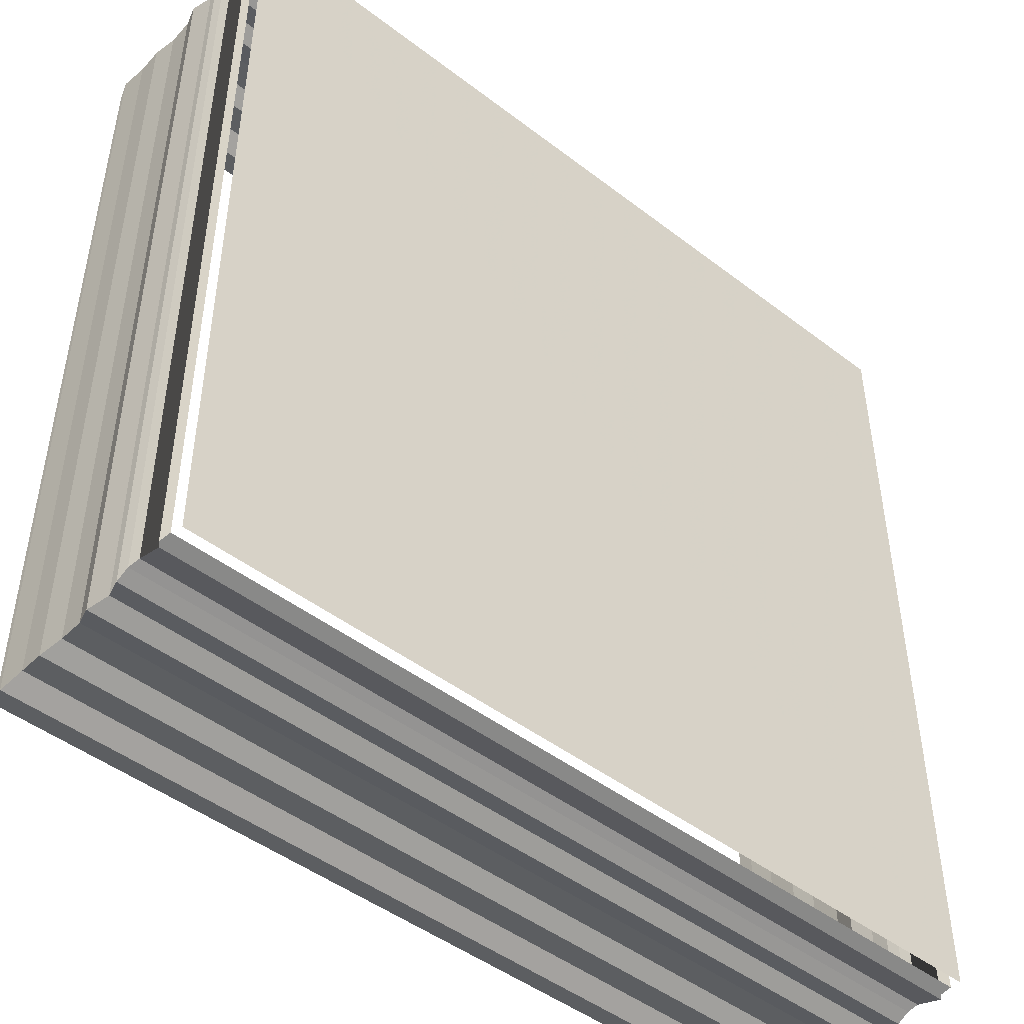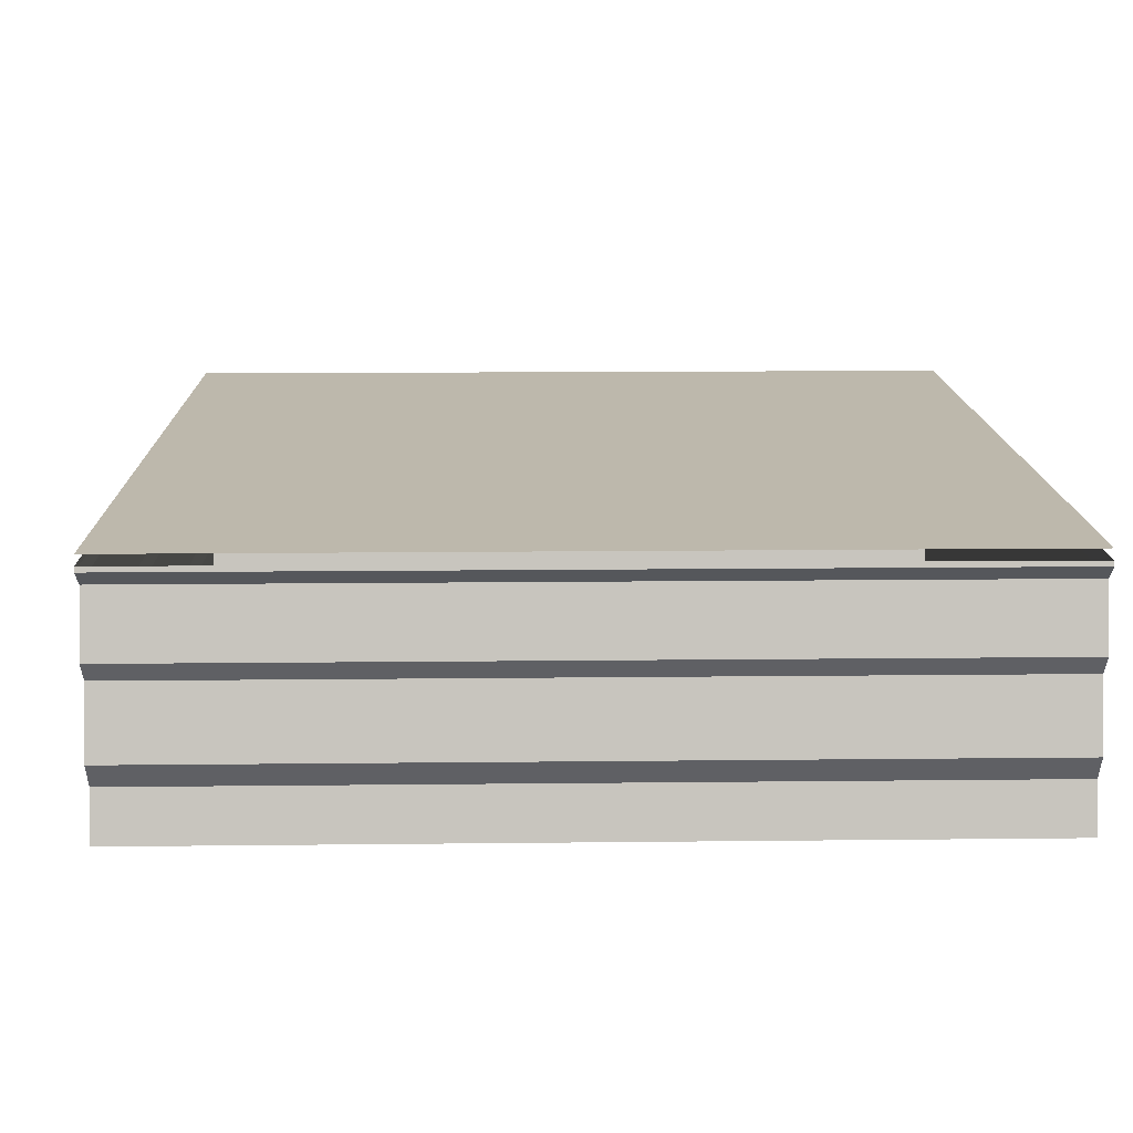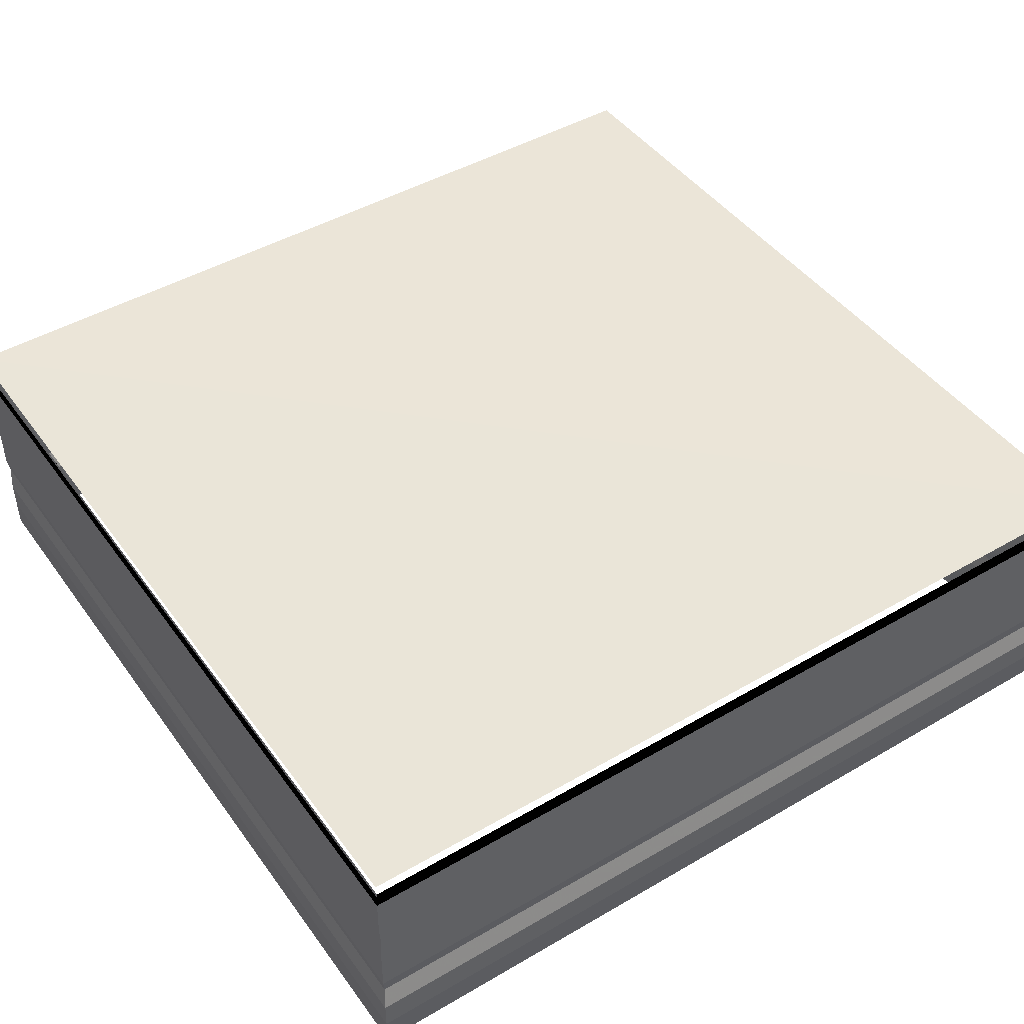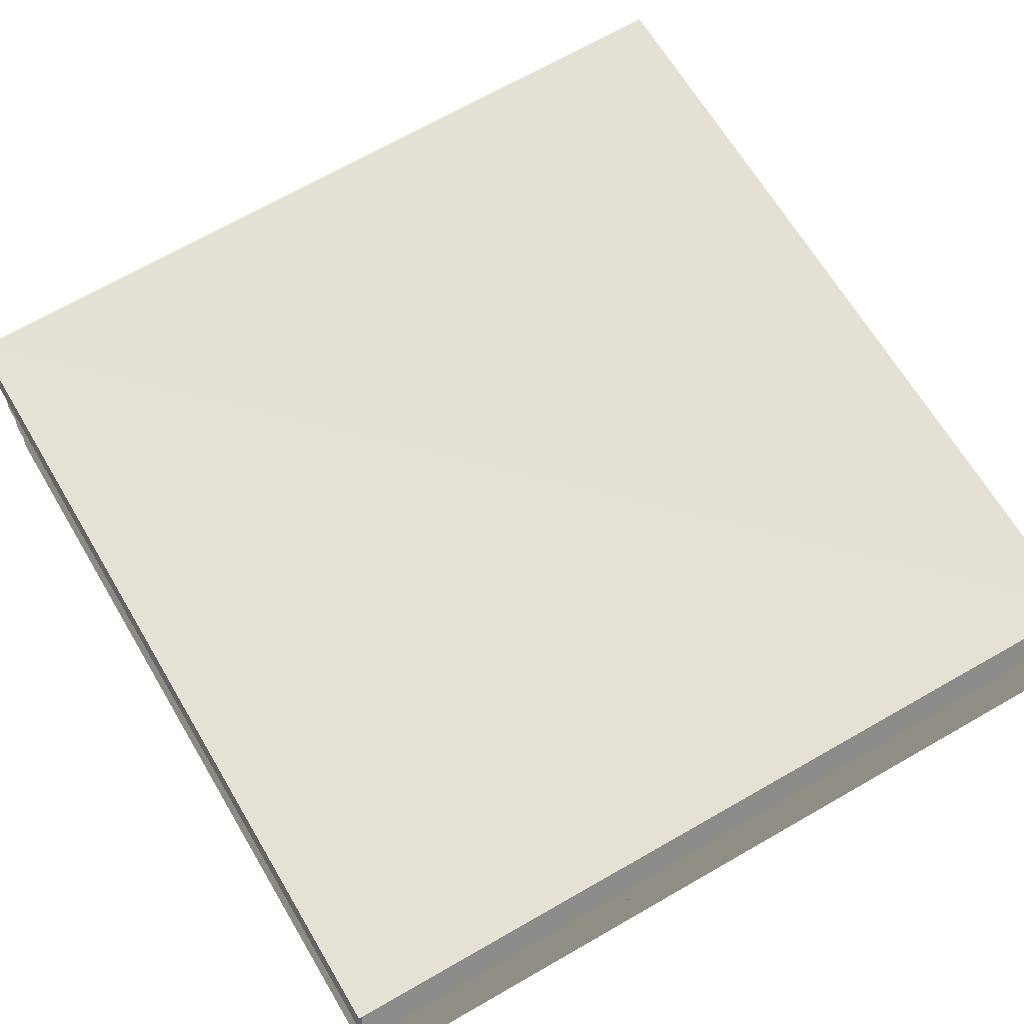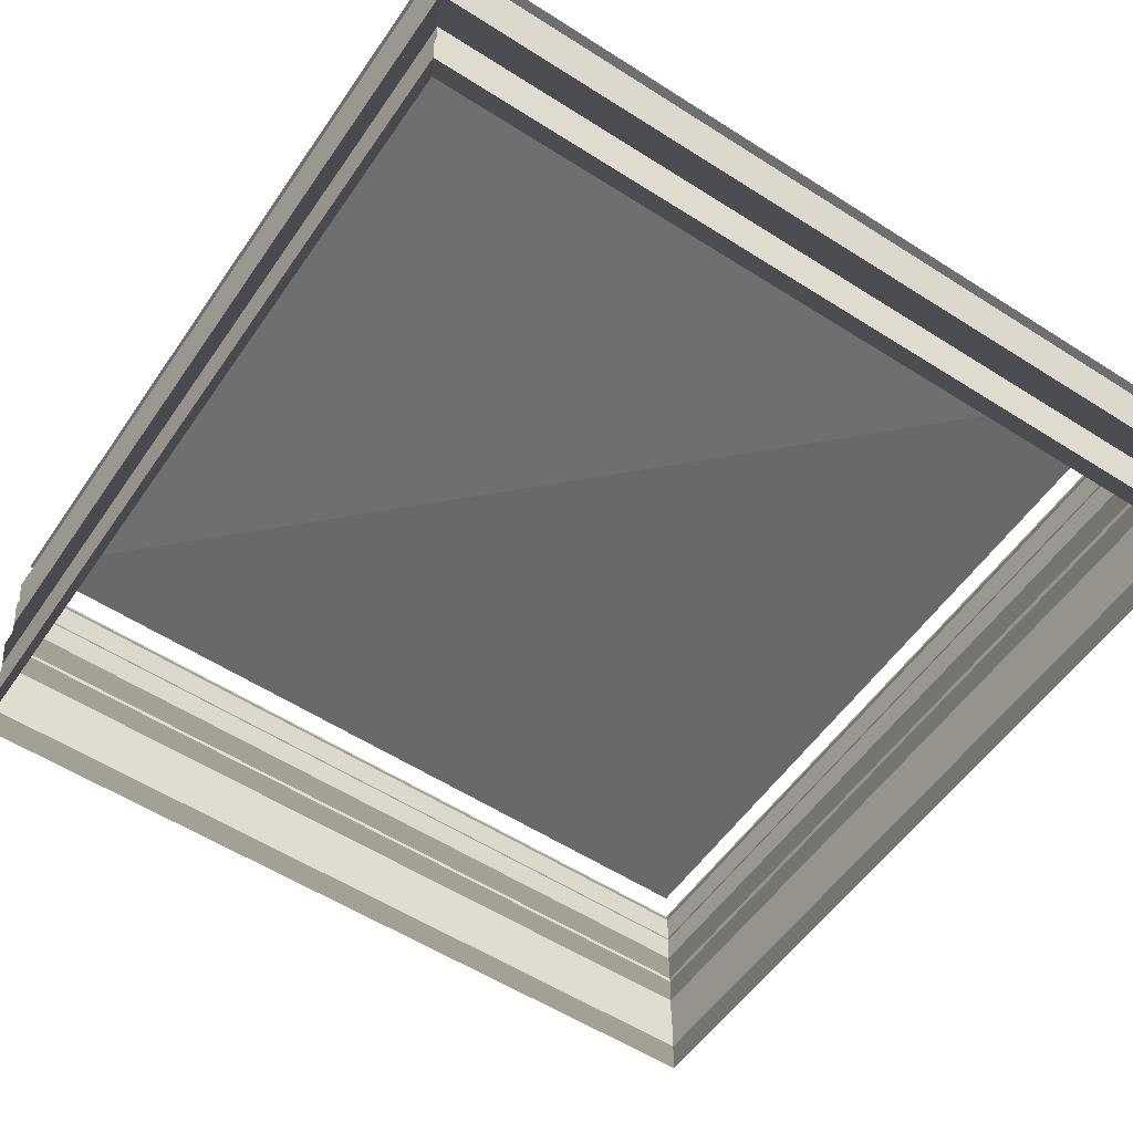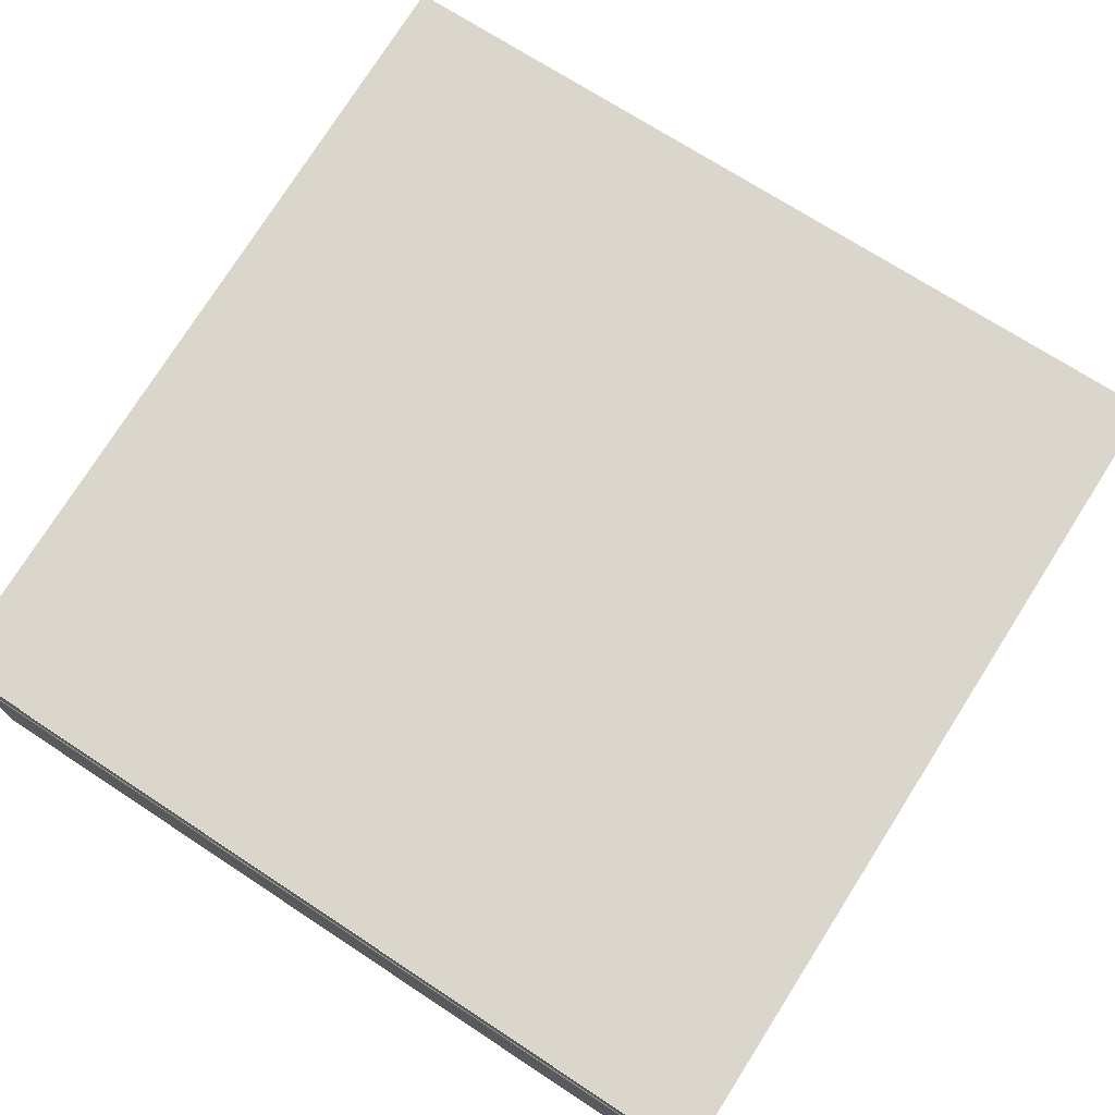
<metadata>
{"format":"obj","ext":"obj","renderer":"f3d","projection":"perspective","resolution":1024,"background":"white","views":[{"elev":-47.0,"azim":-40.7,"up":"+Y"},{"elev":14.6,"azim":88.9,"up":"+Z"},{"elev":45.5,"azim":146.2,"up":"+Z"},{"elev":65.3,"azim":-30.7,"up":"+Z"},{"elev":-53.6,"azim":-34.0,"up":"+Z"},{"elev":73.9,"azim":32.6,"up":"+Z"}]}
</metadata>
<code>
o 3570
v 2212 1869 7.614
v 2212 1869 7.614
v 2212 1869 7.614
v 2212 1869 7.614
v 2212 1869 7.614
v 2212 1869 7.614
v 2212 1869 7.614
v 2212 1869 7.614
v 2212 1869 7.614
v 2212 1869 7.614
v 2212 1869 7.614
v 2212 1869 7.615
v 2212 1869 7.614
v 2212 1869 7.615
v 2212 1869 7.615
v 2212 1869 7.615
v 2212 1869 7.615
v 2212 1869 7.615
v 2212 1869 7.615
v 2212 1869 7.615
v 2212 1869 7.615
v 2212 1869 7.615
v 2212 1869 7.615
v 2212 1869 7.616
v 2212 1869 7.615
v 2212 1869 7.616
v 2212 1869 7.616
v 2212 1869 7.616
v 2212 1869 7.616
v 2212 1869 7.616
v 2212 1869 7.616
v 2212 1869 7.616
v 2212 1869 7.616
v 2212 1869 7.616
v 2212 1869 7.616
v 2212 1869 7.616
v 2212 1869 7.616
v 2212 1869 7.616
v 2212 1869 7.616
v 2212 1869 7.616
v 2212 1869 7.616
v 2212 1869 7.616
v 2212 1869 7.614
v 2212 1869 7.614
v 2212 1869 7.614
v 2212 1869 7.614
v 2212 1869 7.614
v 2212 1869 7.614
v 2212 1869 7.614
v 2212 1869 7.614
v 2212 1869 7.614
v 2212 1869 7.614
v 2212 1869 7.614
v 2212 1869 7.614
v 2212 1869 7.615
v 2212 1869 7.615
v 2212 1869 7.615
v 2212 1869 7.615
v 2212 1869 7.615
v 2212 1869 7.615
v 2212 1869 7.615
v 2212 1869 7.615
v 2212 1869 7.615
v 2212 1869 7.615
v 2212 1869 7.615
v 2212 1869 7.615
v 2212 1869 7.616
v 2212 1869 7.616
v 2212 1869 7.616
v 2212 1869 7.616
v 2212 1869 7.616
v 2212 1869 7.616
v 2212 1869 7.616
v 2212 1869 7.616
v 2212 1869 7.616
v 2212 1869 7.616
v 2212 1869 7.616
v 2212 1869 7.616
v 2212 1869 7.616
v 2212 1869 7.616
v 2212 1869 7.616
v 2212 1869 7.616
v 2212 1869 7.616
v 2212 1869 7.616
v 2212 1869 7.614
v 2212 1869 7.614
v 2212 1869 7.614
v 2212 1869 7.614
v 2212 1869 7.614
v 2212 1869 7.614
v 2212 1869 7.614
v 2212 1869 7.614
v 2212 1869 7.614
v 2212 1869 7.614
v 2212 1869 7.614
v 2212 1869 7.615
v 2212 1869 7.614
v 2212 1869 7.615
v 2212 1869 7.615
v 2212 1869 7.615
v 2212 1869 7.615
v 2212 1869 7.615
v 2212 1869 7.615
v 2212 1869 7.615
v 2212 1869 7.615
v 2212 1869 7.615
v 2212 1869 7.615
v 2212 1869 7.616
v 2212 1869 7.615
v 2212 1869 7.616
v 2212 1869 7.616
v 2212 1869 7.616
v 2212 1869 7.616
v 2212 1869 7.616
v 2212 1869 7.616
v 2212 1869 7.616
v 2212 1869 7.616
v 2212 1869 7.616
v 2212 1869 7.616
v 2212 1869 7.616
v 2212 1869 7.616
v 2212 1869 7.616
v 2212 1869 7.616
v 2212 1869 7.616
v 2212 1869 7.616
v 2212 1869 7.616
v 2212 1869 7.614
v 2212 1869 7.614
v 2212 1869 7.614
v 2212 1869 7.614
v 2212 1869 7.614
v 2212 1869 7.614
v 2212 1869 7.614
v 2212 1869 7.614
v 2212 1869 7.614
v 2212 1869 7.614
v 2212 1869 7.614
v 2212 1869 7.615
v 2212 1869 7.614
v 2212 1869 7.615
v 2212 1869 7.615
v 2212 1869 7.615
v 2212 1869 7.615
v 2212 1869 7.615
v 2212 1869 7.615
v 2212 1869 7.615
v 2212 1869 7.615
v 2212 1869 7.615
v 2212 1869 7.615
v 2212 1869 7.616
v 2212 1869 7.615
v 2212 1869 7.616
v 2212 1869 7.616
v 2212 1869 7.616
v 2212 1869 7.616
v 2212 1869 7.616
v 2212 1869 7.616
v 2212 1869 7.616
v 2212 1869 7.616
v 2212 1869 7.616
v 2212 1869 7.616
v 2212 1869 7.616
v 2212 1869 7.616
v 2212 1869 7.616
v 2212 1869 7.616
v 2212 1869 7.616
v 2212 1869 7.616
v 2212 1869 7.616
v 2212 1869 7.616
v 2212 1869 7.616
v 2212 1869 7.616
v 2212 1869 7.616
f 1 2 3
f 3 4 5
f 4 6 7
f 5 8 9
f 8 7 10
f 9 11 12
f 11 10 13
f 12 14 15
f 14 13 16
f 15 17 18
f 17 16 19
f 18 20 21
f 20 19 22
f 21 23 24
f 23 22 25
f 24 26 27
f 26 25 28
f 27 29 30
f 29 28 31
f 30 32 33
f 32 31 34
f 33 35 36
f 35 34 37
f 36 38 39
f 38 37 40
f 41 40 42
f 43 44 45
f 46 45 47
f 48 43 49
f 49 46 50
f 51 52 48
f 53 47 54
f 50 53 55
f 56 54 57
f 55 56 58
f 59 57 60
f 58 59 61
f 62 60 63
f 61 62 64
f 65 63 66
f 64 65 67
f 68 66 69
f 67 68 70
f 71 69 72
f 70 71 73
f 74 72 75
f 73 74 76
f 77 75 78
f 76 77 79
f 79 80 81
f 80 78 82
f 83 82 84
f 85 86 87
f 87 88 89
f 88 90 91
f 89 92 93
f 92 91 94
f 93 95 96
f 95 94 97
f 96 98 99
f 98 97 100
f 99 101 102
f 101 100 103
f 102 104 105
f 104 103 106
f 105 107 108
f 107 106 109
f 108 110 111
f 110 109 112
f 111 113 114
f 113 112 115
f 114 116 117
f 116 115 118
f 117 119 120
f 119 118 121
f 120 122 123
f 122 121 124
f 125 124 126
f 127 128 129
f 129 130 131
f 130 132 133
f 131 134 135
f 134 133 136
f 135 137 138
f 137 136 139
f 138 140 141
f 140 139 142
f 141 143 144
f 143 142 145
f 144 146 147
f 146 145 148
f 147 149 150
f 149 148 151
f 150 152 153
f 152 151 154
f 153 155 156
f 155 154 157
f 156 158 159
f 158 157 160
f 159 161 162
f 161 160 163
f 162 164 165
f 164 163 166
f 167 166 168
f 169 170 171
f 170 172 171

</code>
